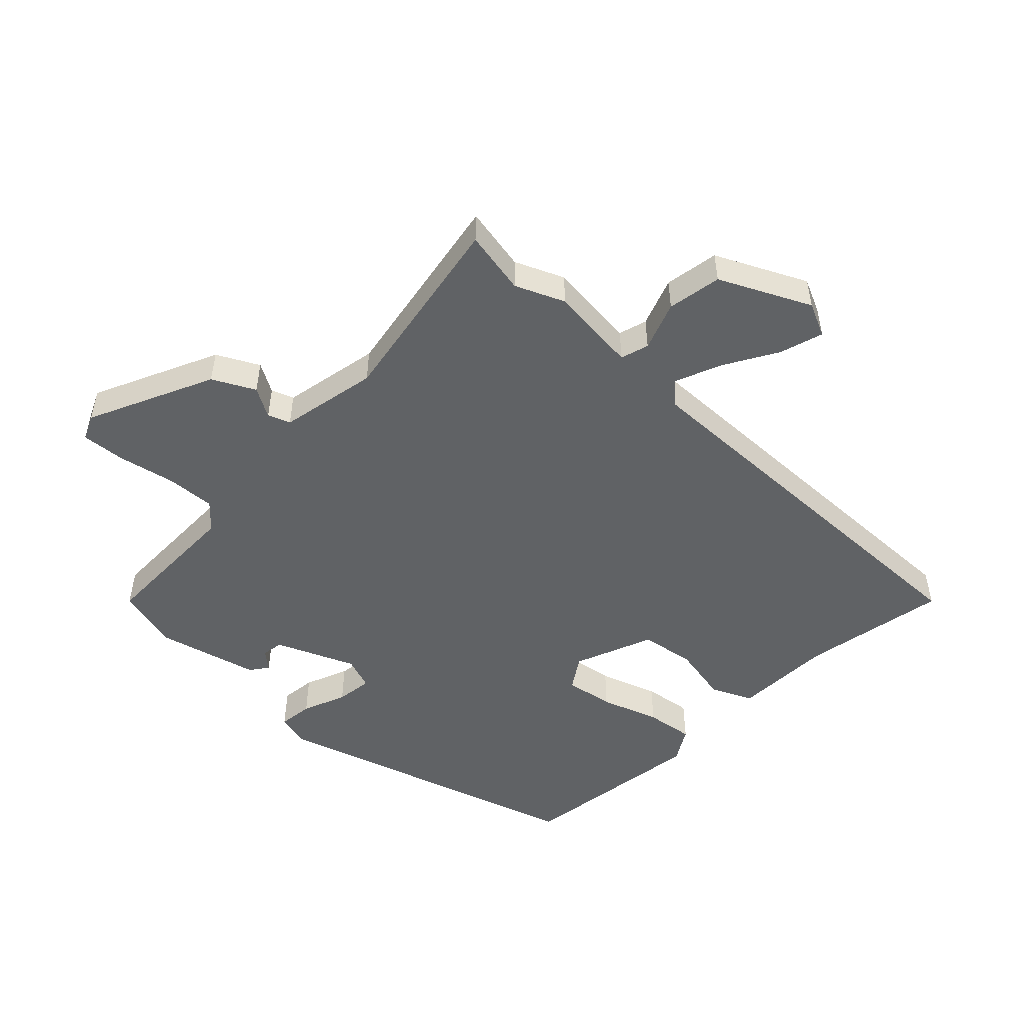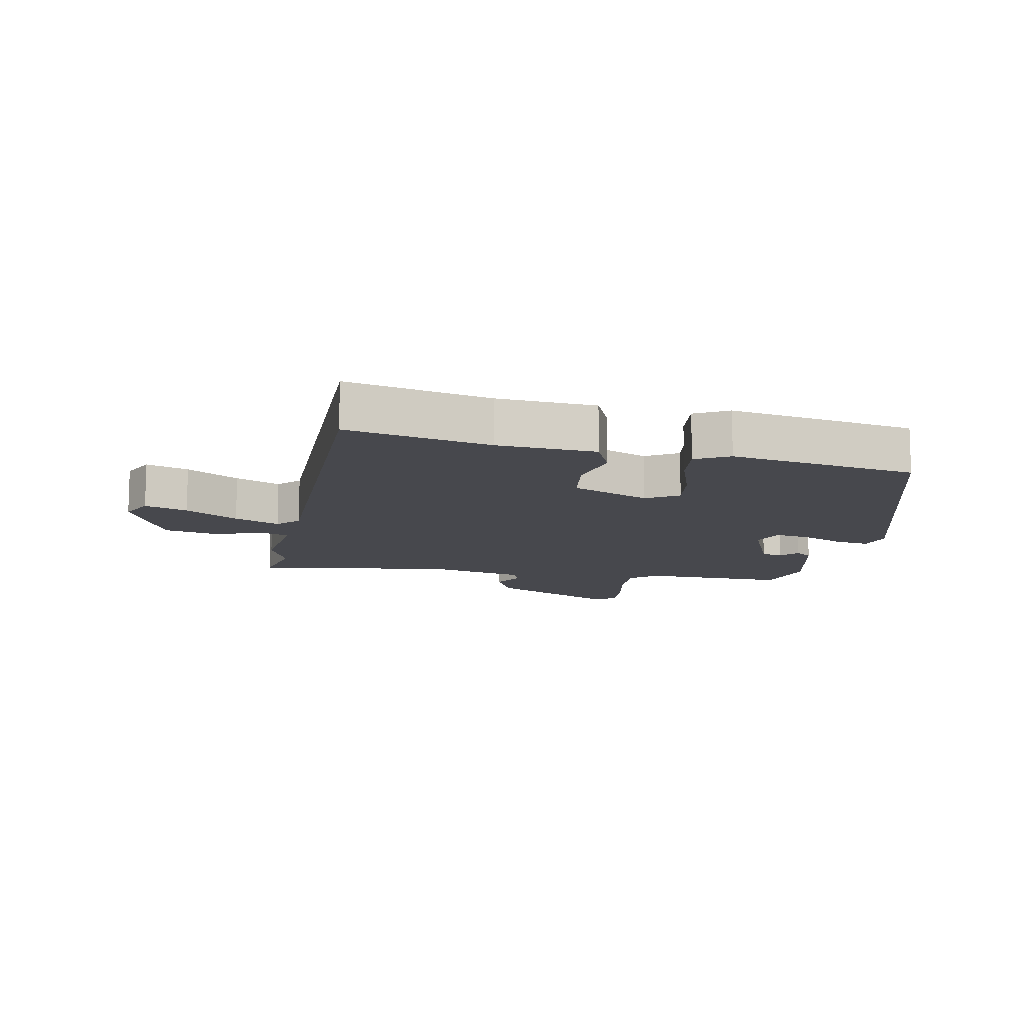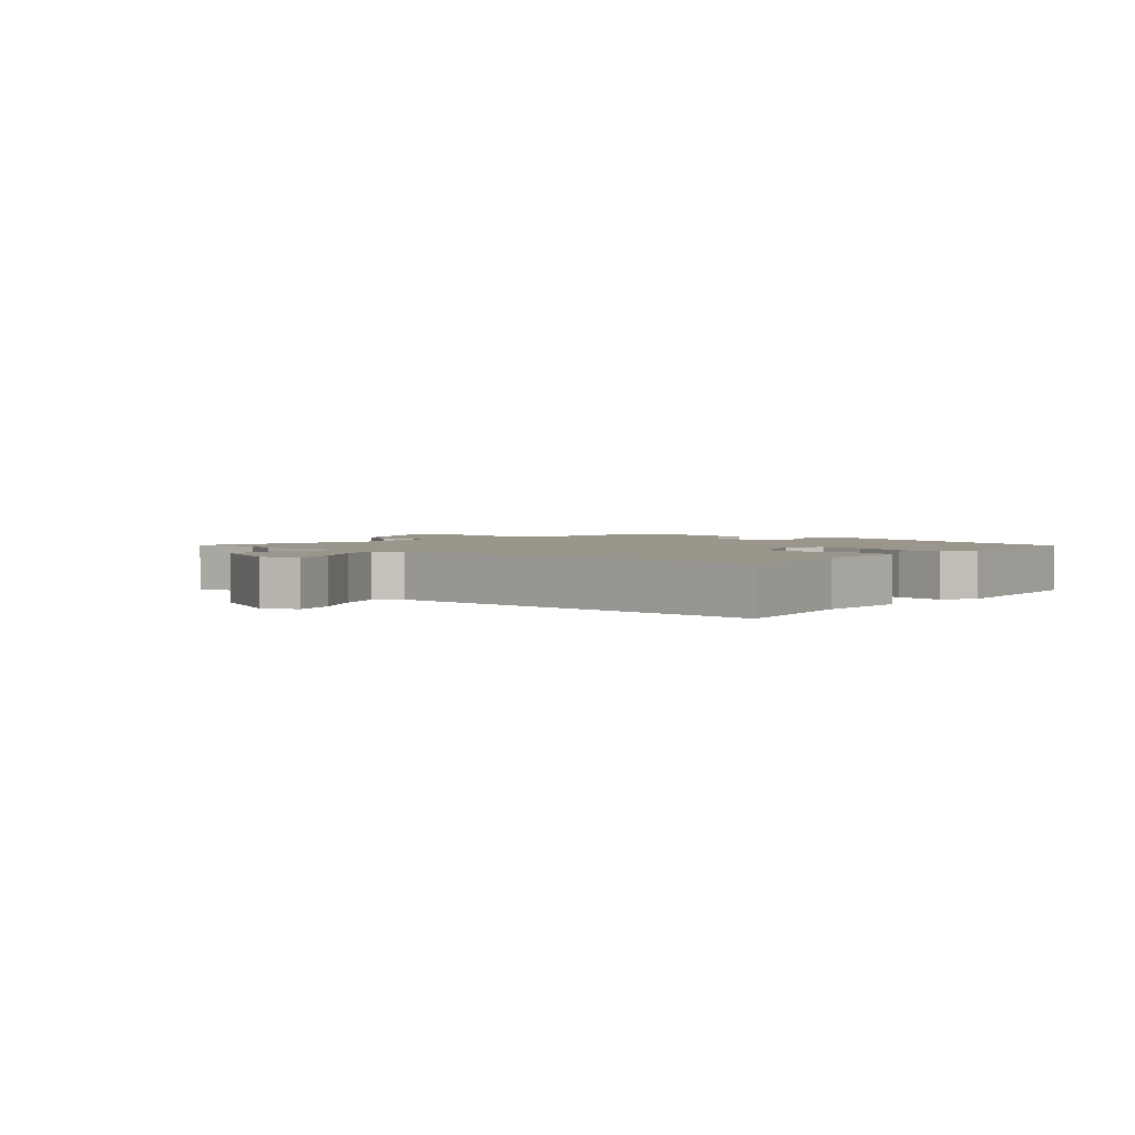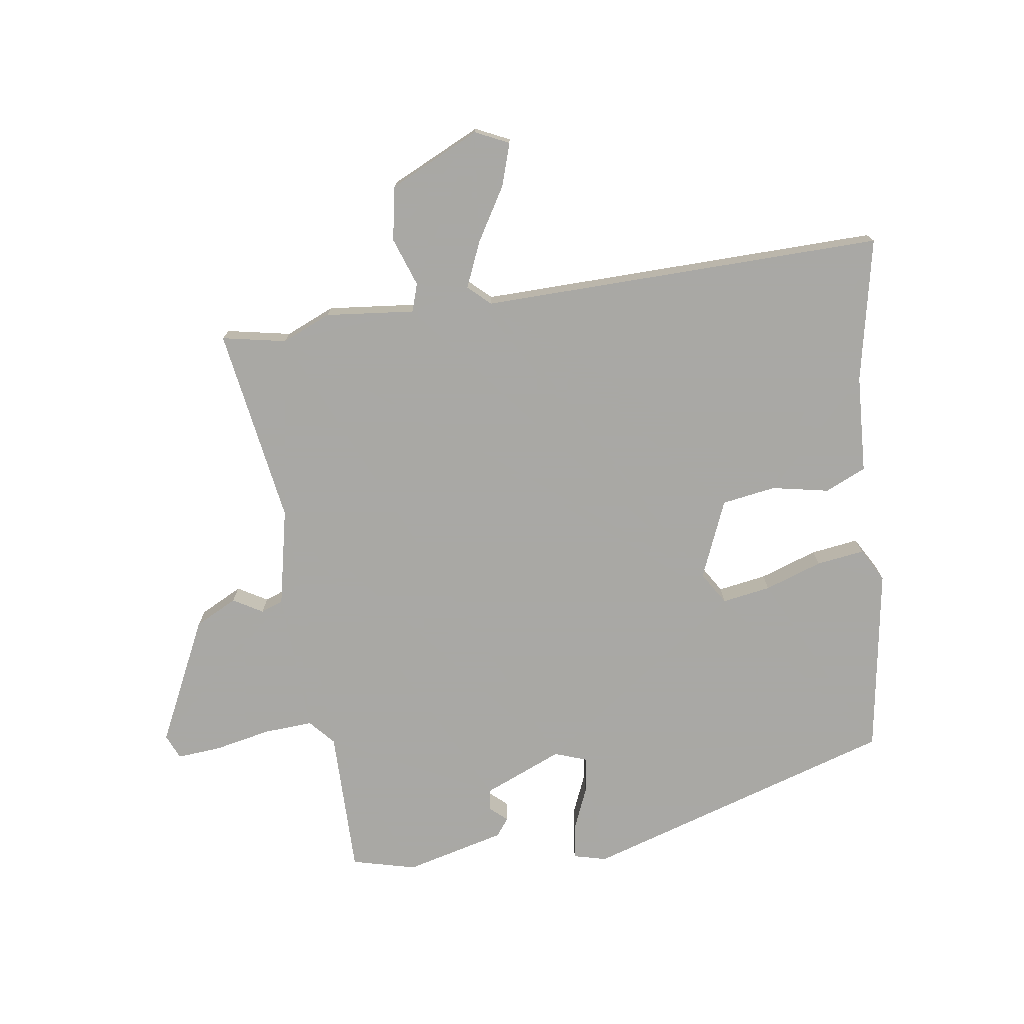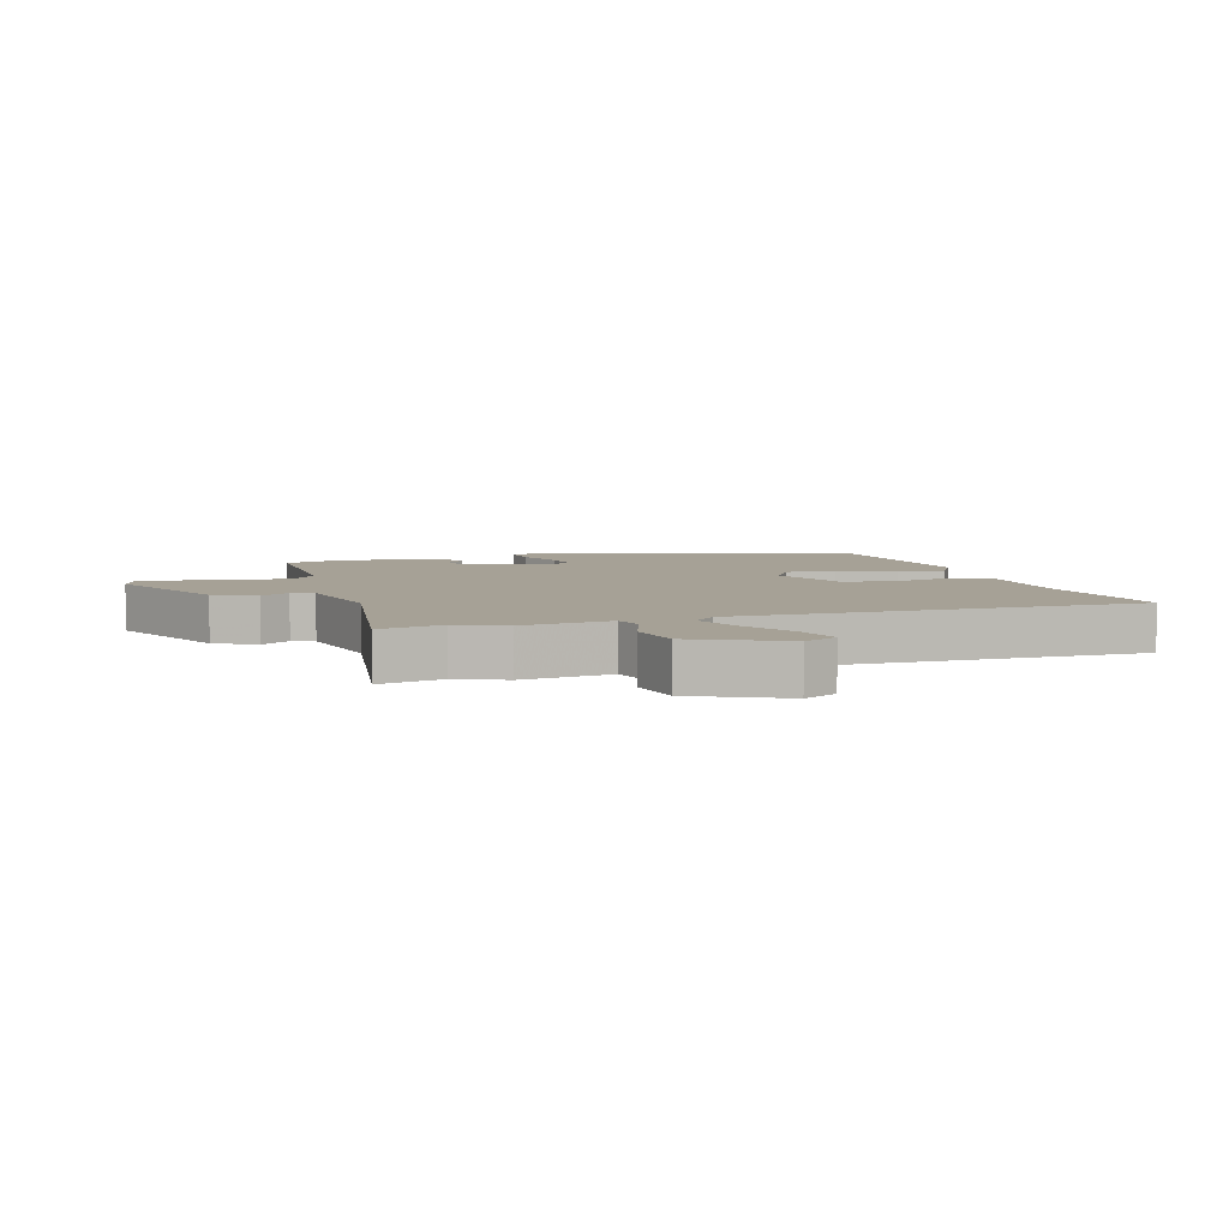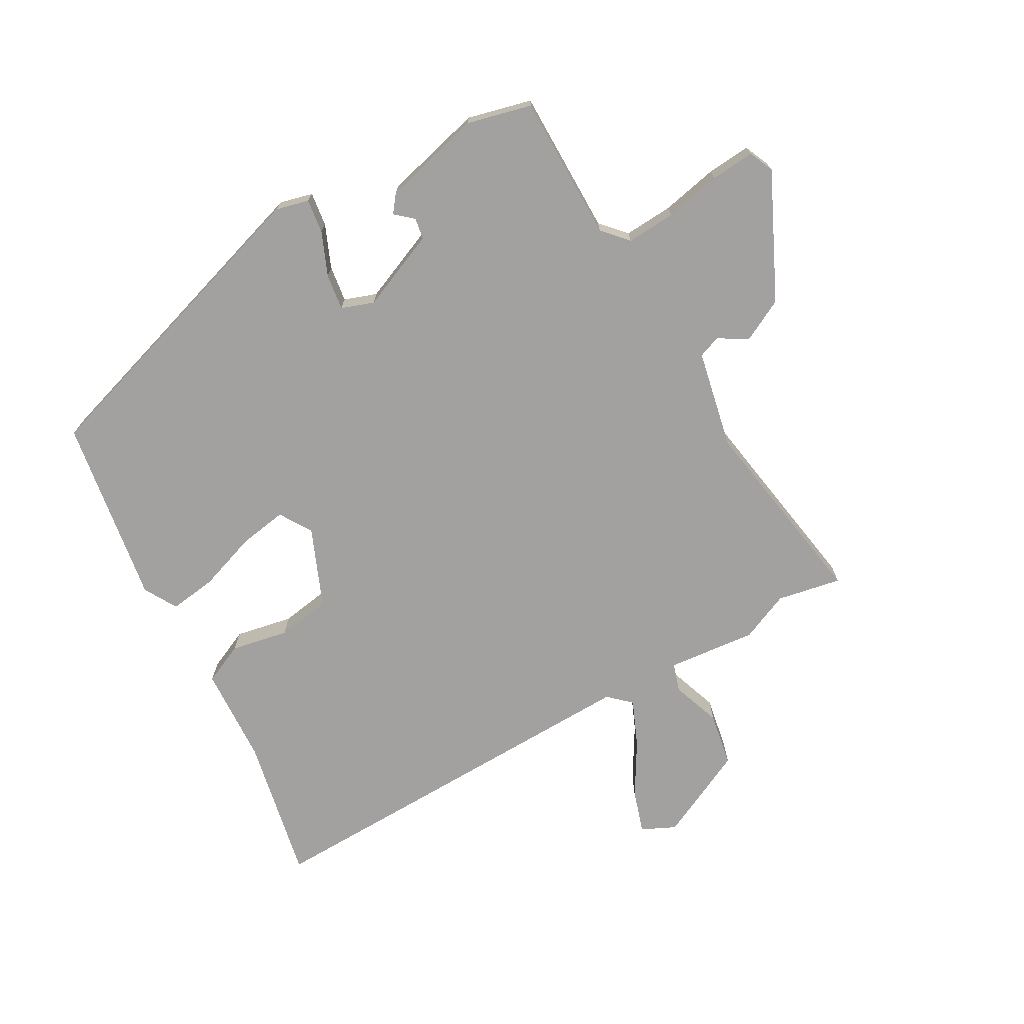
<metadata>
{"format":"obj","ext":"obj","renderer":"f3d","projection":"perspective","resolution":1024,"background":"white","views":[{"elev":-50.5,"azim":47.1,"up":"+Y"},{"elev":-11.8,"azim":168.7,"up":"+Y"},{"elev":2.3,"azim":132.6,"up":"+Y"},{"elev":-75.0,"azim":98.8,"up":"+Y"},{"elev":6.2,"azim":73.2,"up":"+Y"},{"elev":-72.2,"azim":-59.9,"up":"+Y"}]}
</metadata>
<code>
v 0.51 0.07 0.55
v 0.489 0.07 0.447
v 0.522 0.07 0.368
v 0.506 0.07 0.225
v 0.551 0.07 0.21
v 0.63 0.07 0.237
v 0.717 0.07 0.22
v 0.785 0.07 0.074
v 0.759 0.07 0.02
v 0.69 0.07 0.043
v 0.605 0.07 0.095
v 0.532 0.07 0.127
v 0.499 0.07 0.092
v 0.506 0.07 -0.558
v 0.275 0.07 -0.508
v 0.117 0.07 -0.498
v 0.088 0.07 -0.432
v 0.107 0.07 -0.34
v 0.094 0.07 -0.253
v -0.031 0.07 -0.199
v -0.083 0.07 -0.231
v -0.071 0.07 -0.309
v -0.04 0.07 -0.402
v -0.03 0.07 -0.479
v -0.084 0.07 -0.509
v -0.384 0.07 -0.458
v -0.536 0.07 0.046
v -0.522 0.07 0.099
v -0.467 0.07 0.091
v -0.398 0.07 0.061
v -0.34 0.07 0.052
v -0.321 0.07 0.104
v -0.373 0.07 0.231
v -0.407 0.07 0.237
v -0.432 0.07 0.209
v -0.46 0.07 0.231
v -0.499 0.07 0.392
v -0.472 0.07 0.495
v -0.237 0.07 0.492
v -0.196 0.07 0.528
v -0.2 0.07 0.607
v -0.218 0.07 0.698
v -0.223 0.07 0.769
v -0.183 0.07 0.786
v 0.016 0.07 0.688
v 0.05 0.07 0.62
v 0.022 0.07 0.573
v 0.035 0.07 0.537
v 0.192 0.07 0.502
v 0.51 0 0.55
v 0.489 0 0.447
v 0.522 0 0.368
v 0.506 0 0.225
v 0.551 0 0.21
v 0.63 0 0.237
v 0.717 0 0.22
v 0.785 0 0.074
v 0.759 0 0.02
v 0.69 0 0.043
v 0.605 0 0.095
v 0.532 0 0.127
v 0.499 0 0.092
v 0.506 0 -0.558
v 0.275 0 -0.508
v 0.117 0 -0.498
v 0.088 0 -0.432
v 0.107 0 -0.34
v 0.094 0 -0.253
v -0.031 0 -0.199
v -0.083 0 -0.231
v -0.071 0 -0.309
v -0.04 0 -0.402
v -0.03 0 -0.479
v -0.084 0 -0.509
v -0.384 0 -0.458
v -0.536 0 0.046
v -0.522 0 0.099
v -0.467 0 0.091
v -0.398 0 0.061
v -0.34 0 0.052
v -0.321 0 0.104
v -0.373 0 0.231
v -0.407 0 0.237
v -0.432 0 0.209
v -0.46 0 0.231
v -0.499 0 0.392
v -0.472 0 0.495
v -0.237 0 0.492
v -0.196 0 0.528
v -0.2 0 0.607
v -0.218 0 0.698
v -0.223 0 0.769
v -0.183 0 0.786
v 0.016 0 0.688
v 0.05 0 0.62
v 0.022 0 0.573
v 0.035 0 0.537
v 0.192 0 0.502
f 44 45 46 47
f 44 47 48
f 41 42 43 44
f 40 41 44 48
f 39 40 48 49
f 37 38 39
f 34 35 36 37
f 33 34 37 39
f 32 33 39 49
f 27 28 29 30
f 27 30 31
f 26 27 31
f 22 23 24 25
f 21 22 25 26
f 15 16 17 18
f 13 14 15 18
f 13 18 19
f 12 13 19 20
f 8 9 10 11
f 8 11 12
f 5 6 7 8
f 4 5 8 12
f 2 3 4
f 32 49 1 2
f 21 26 31 32
f 20 21 32 2
f 4 12 20
f 2 4 20
f 96 95 94 93
f 97 96 93
f 93 92 91 90
f 97 93 90 89
f 98 97 89 88
f 88 87 86
f 86 85 84 83
f 88 86 83 82
f 98 88 82 81
f 79 78 77 76
f 80 79 76
f 80 76 75
f 74 73 72 71
f 75 74 71 70
f 67 66 65 64
f 67 64 63 62
f 68 67 62
f 69 68 62 61
f 60 59 58 57
f 61 60 57
f 57 56 55 54
f 61 57 54 53
f 53 52 51
f 51 50 98 81
f 81 80 75 70
f 51 81 70 69
f 69 61 53
f 69 53 51
f 1 50 51 2
f 2 51 52 3
f 3 52 53 4
f 4 53 54 5
f 5 54 55 6
f 6 55 56 7
f 7 56 57 8
f 8 57 58 9
f 9 58 59 10
f 10 59 60 11
f 11 60 61 12
f 12 61 62 13
f 13 62 63 14
f 14 63 64 15
f 15 64 65 16
f 16 65 66 17
f 17 66 67 18
f 18 67 68 19
f 19 68 69 20
f 20 69 70 21
f 21 70 71 22
f 22 71 72 23
f 23 72 73 24
f 24 73 74 25
f 25 74 75 26
f 26 75 76 27
f 27 76 77 28
f 28 77 78 29
f 29 78 79 30
f 30 79 80 31
f 31 80 81 32
f 32 81 82 33
f 33 82 83 34
f 34 83 84 35
f 35 84 85 36
f 36 85 86 37
f 37 86 87 38
f 38 87 88 39
f 39 88 89 40
f 40 89 90 41
f 41 90 91 42
f 42 91 92 43
f 43 92 93 44
f 44 93 94 45
f 45 94 95 46
f 46 95 96 47
f 47 96 97 48
f 48 97 98 49
f 49 98 50 1

</code>
